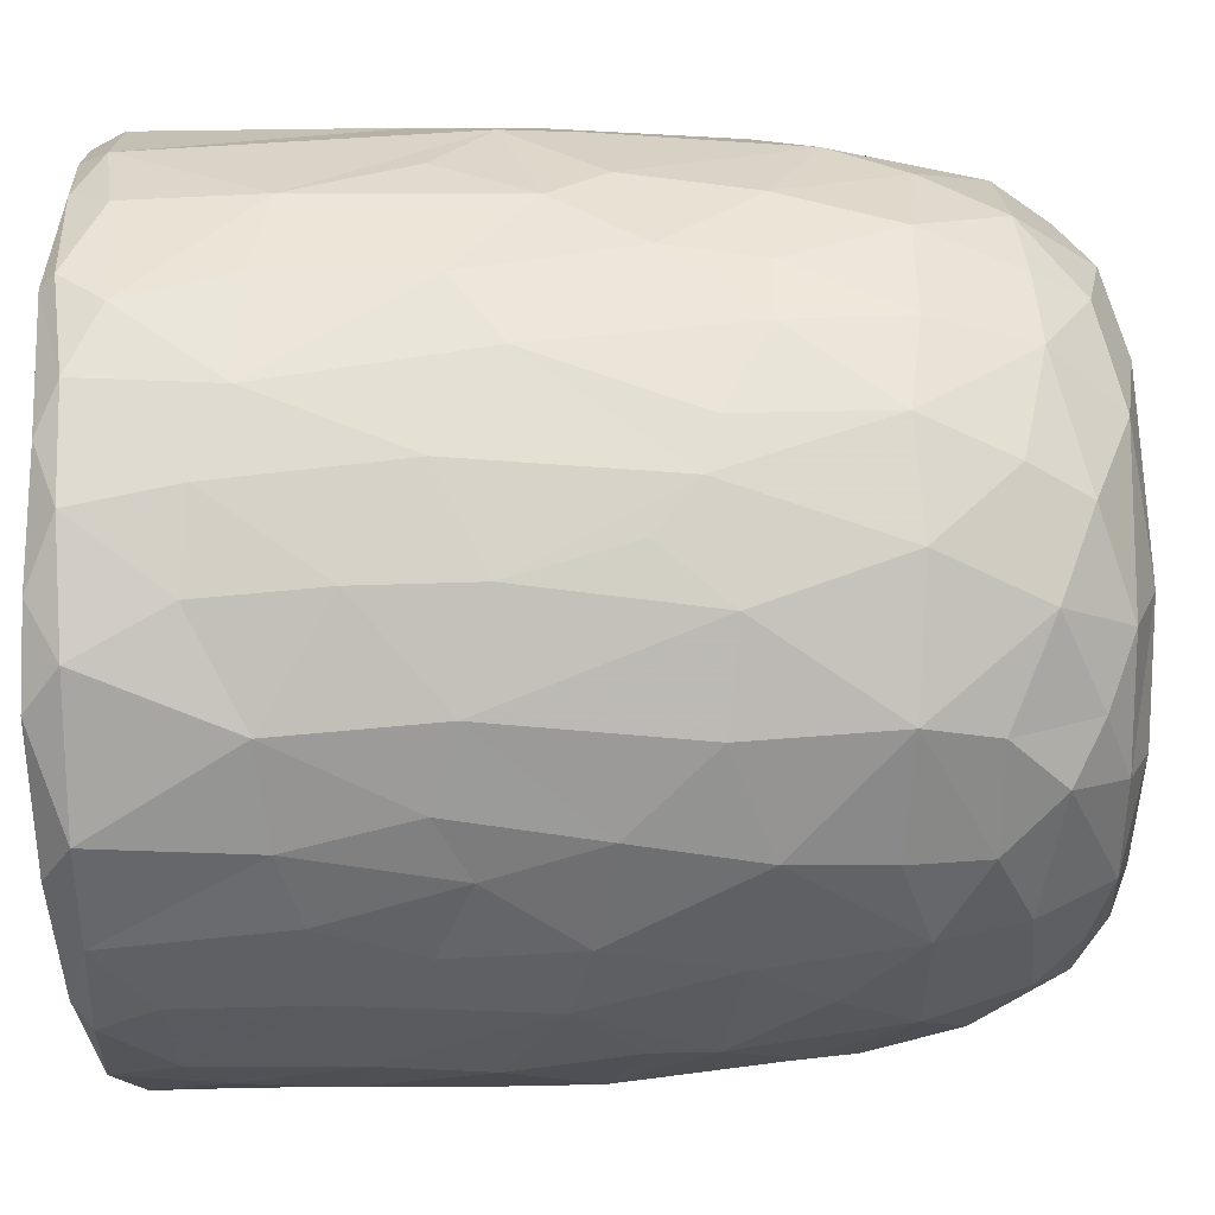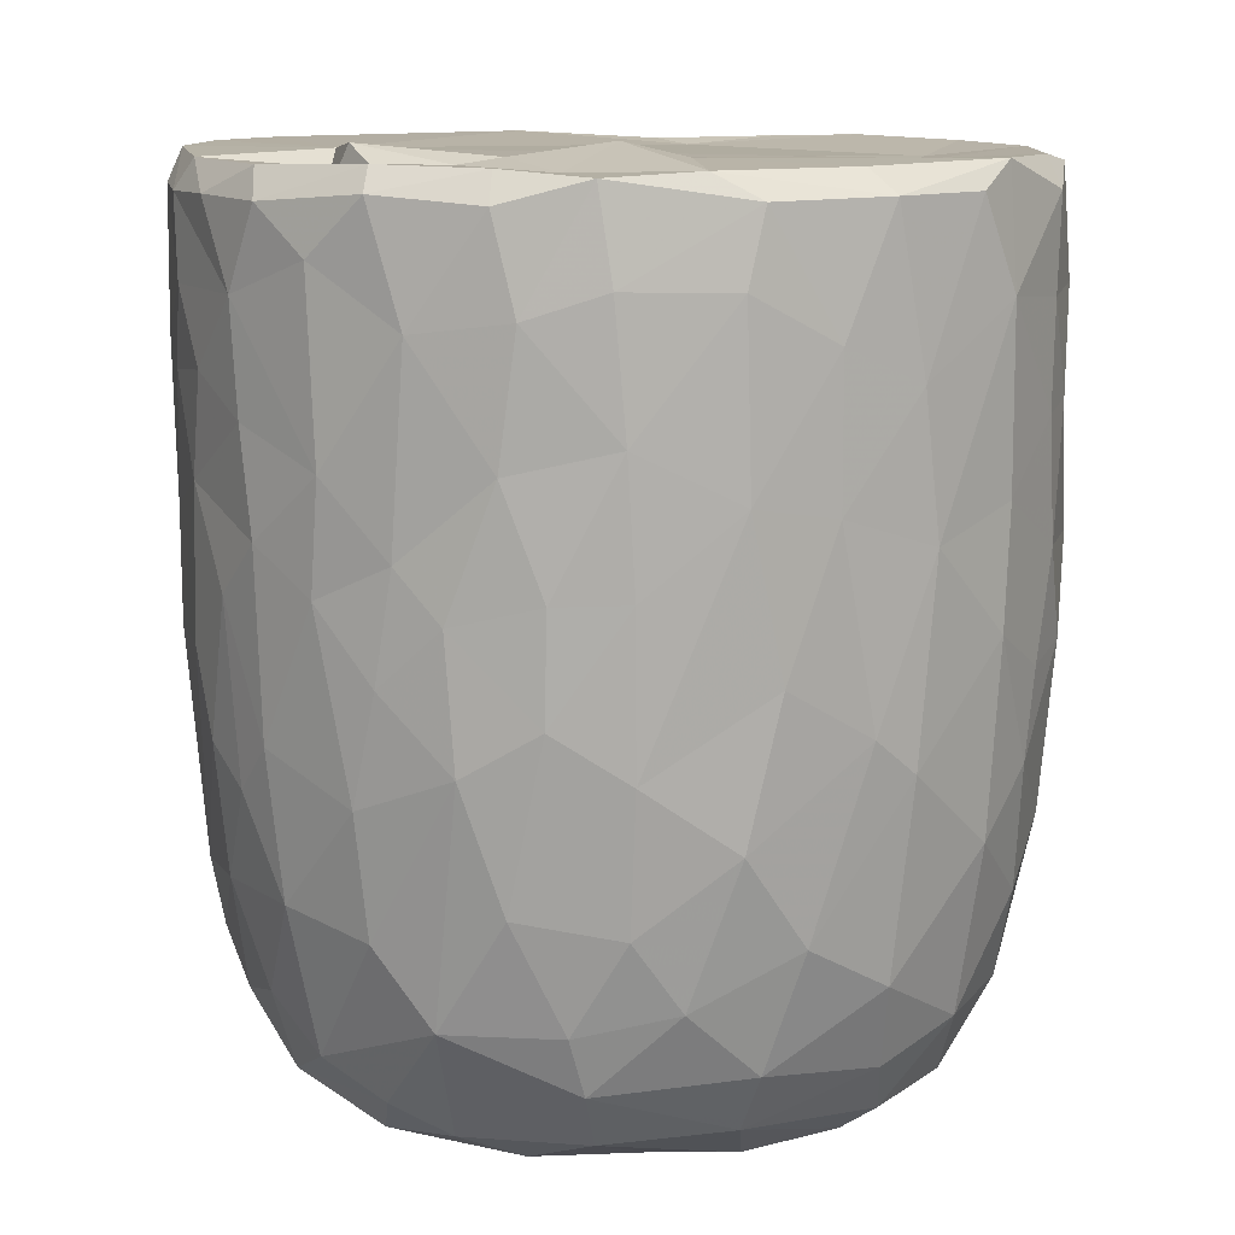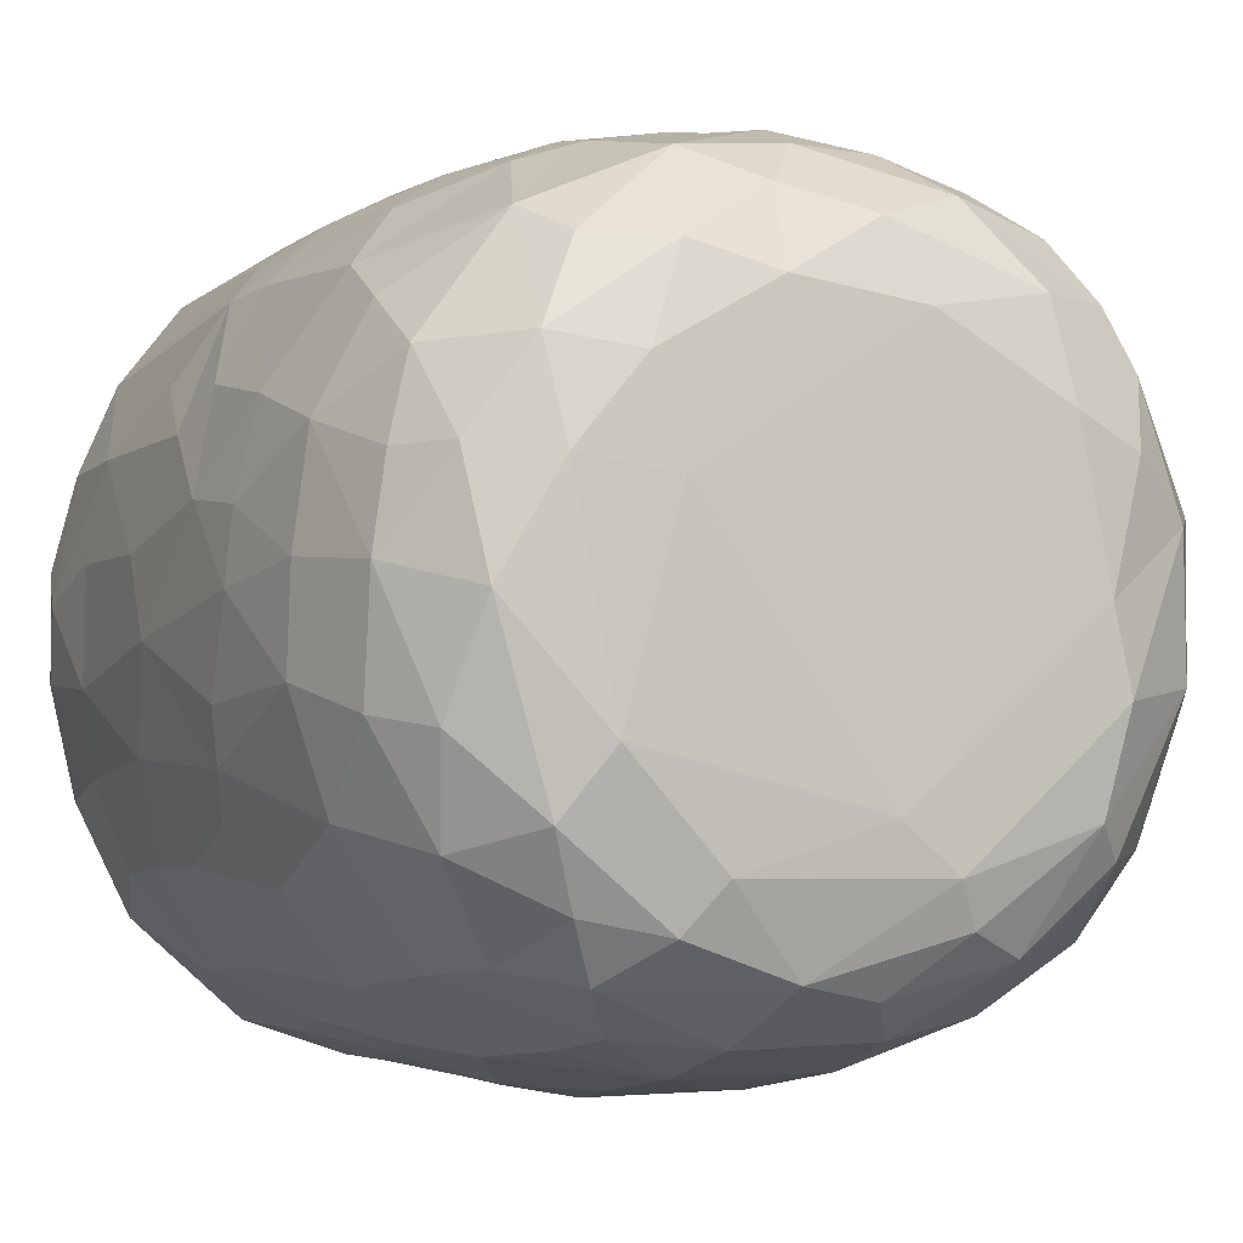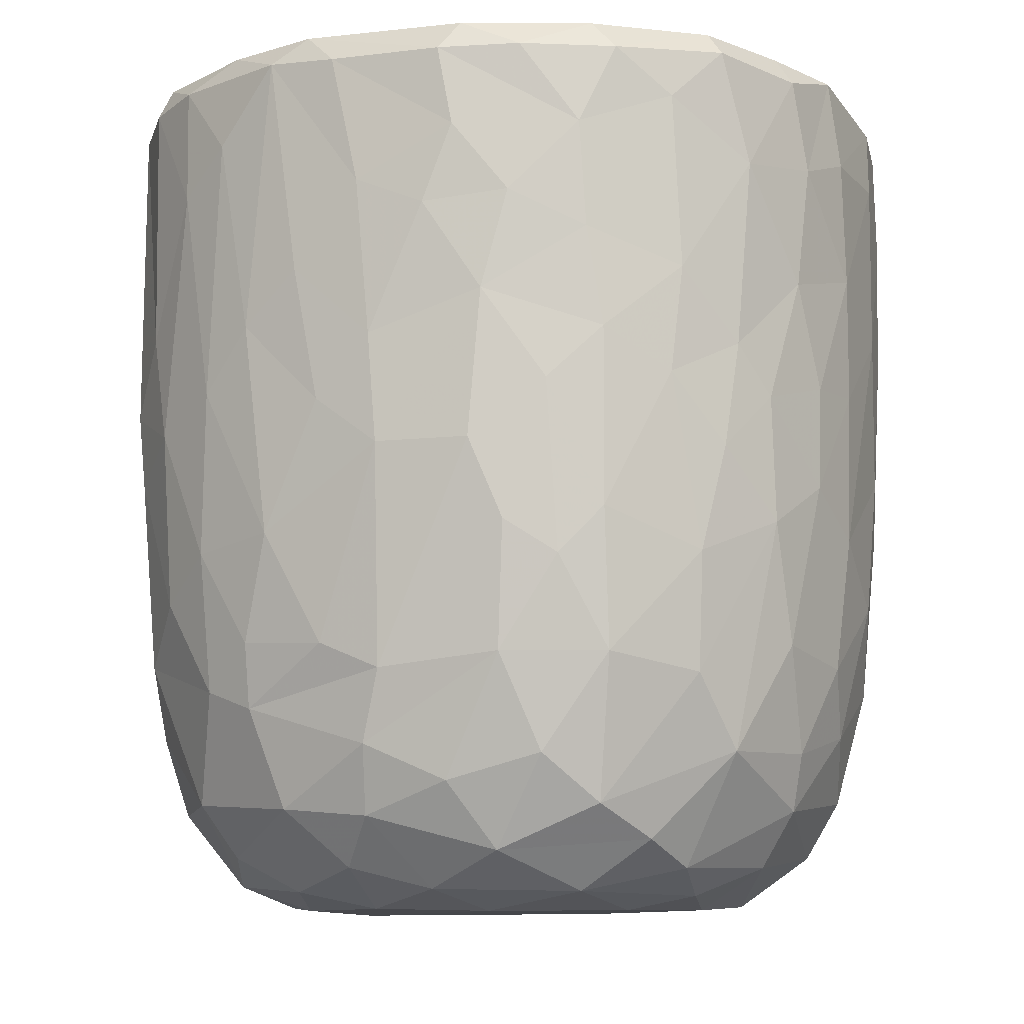
<metadata>
{"format":"obj","ext":"obj","renderer":"f3d","projection":"perspective","resolution":1024,"background":"white","views":[{"elev":-33.4,"azim":-88.3,"up":"+Z"},{"elev":11.1,"azim":83.0,"up":"+Y"},{"elev":-3.6,"azim":-22.5,"up":"+Z"},{"elev":-9.1,"azim":23.8,"up":"+Y"}]}
</metadata>
<code>
v 0.1369 -0.06005 -0.905
v 0.1613 -0.1938 -0.8923
v -0.0655 0.07835 -0.9211
v 0.2046 0.2176 -0.9085
v 0.1726 0.4605 -0.9081
v -0.08432 0.5113 -0.9076
v -0.2256 0.3129 -0.8901
v 0.1653 0.8131 -0.9063
v -0.08776 0.8188 -0.9126
v -0.3114 0.5312 -0.8714
v 0.2996 0.7379 -0.8787
v -0.009169 0.9511 -0.914
v -0.267 0.93 -0.8851
v -0.004592 -0.4068 -0.8737
v 0.1633 -0.5706 -0.8343
v -0.162 -0.5757 -0.8385
v -0.1498 -0.2467 -0.8819
v -0.4074 -0.2981 -0.8102
v -0.2447 0.02888 -0.8877
v 0.387 0.02675 -0.8503
v -0.4 0.2296 -0.8335
v 0.3791 0.5149 -0.8527
v 0.2831 0.9773 -0.8662
v -0.05561 0.992 -0.8758
v -0.3612 -0.5129 -0.7887
v 0.3203 -0.3533 -0.8339
v -0.4721 -0.02034 -0.798
v 0.4722 0.2304 -0.8122
v 0.5076 0.4961 -0.7919
v -0.4724 0.5762 -0.8119
v 0.4814 0.7235 -0.8038
v -0.4968 0.9227 -0.8066
v 0.4677 0.9292 -0.8135
v -0.3836 0.9925 -0.8088
v 0.3694 0.9932 -0.8064
v -0.1325 -0.7626 -0.7782
v 0.1498 -0.7839 -0.7683
v -0.3257 -0.6859 -0.7597
v 0.4773 -0.4715 -0.7481
v 0.5387 -0.1944 -0.7482
v -0.6156 -0.2106 -0.6857
v 0.5214 -0.001329 -0.7712
v -0.5276 0.3022 -0.7729
v 0.6684 0.7419 -0.6753
v 0.3905 -0.6775 -0.7344
v -0.5965 -0.5389 -0.6524
v 0.6533 0.3523 -0.6801
v -0.657 0.5967 -0.6886
v 0.6281 0.9977 -0.6689
v -0.1473 0.968 -0.6786
v -0.2969 -0.938 -0.5827
v -0.4023 -0.8158 -0.667
v -0.07126 -0.9309 -0.663
v 0.09662 -0.8845 -0.6962
v 0.3619 -0.885 -0.6275
v -0.5342 -0.6953 -0.638
v 0.581 -0.6966 -0.6076
v 0.6445 -0.3256 -0.6462
v 0.6627 0.0914 -0.6678
v -0.6696 0.2452 -0.667
v -0.7422 0.9189 -0.589
v -0.6548 0.9967 -0.635
v 0.4357 0.9882 -0.5436
v 0.7222 0.9411 -0.5981
v 0.2401 -0.9542 -0.5772
v -0.46 -0.8834 -0.5489
v -0.7604 -0.2359 -0.513
v 0.792 0.2876 -0.5085
v -0.7672 0.9714 -0.2577
v 0.2672 0.9732 -0.5478
v 0.1971 -0.9911 -0.4874
v 0.5493 -0.895 -0.462
v 0.7896 -0.148 -0.4748
v -0.8062 0.1823 -0.4755
v -0.7929 0.7182 -0.4938
v 0.3623 0.9907 -0.3608
v -0.2232 -0.9868 -0.4839
v -0.6556 -0.7908 -0.4477
v 0.7452 -0.5783 -0.4386
v -0.8091 0.4429 -0.4809
v 0.8178 0.5937 -0.4719
v -0.7654 0.991 -0.4642
v 0.4882 -0.9588 -0.3955
v -0.5163 -0.9434 -0.3992
v 0.6673 -0.7673 -0.4404
v -0.8241 -0.08475 -0.4018
v 0.8481 0.9398 -0.4093
v -0.7714 -0.558 -0.3952
v 0.07632 -1 -0.3854
v -0.4234 -0.9976 -0.2637
v -0.8608 -0.1783 -0.299
v 0.8354 -0.06766 -0.3856
v 0.8775 0.3582 -0.3068
v -0.8588 0.9292 -0.3457
v 0.8081 0.9913 -0.3573
v 0.713 -0.868 -0.1554
v 0.8337 -0.4706 -0.2623
v 0.5331 -0.9837 -0.1852
v -0.6826 -0.8683 -0.2418
v -0.7709 -0.7369 -0.217
v -0.8868 0.2908 -0.2693
v 0.8832 0.6735 -0.3053
v -0.8732 0.7025 -0.3054
v 0.5797 0.9986 -0.0713
v 0.7838 -0.7365 -0.184
v -0.8433 -0.5399 -0.1573
v 0.8875 -0.271 -0.1314
v 0.8913 0.04504 -0.2022
v 0.9027 0.9337 -0.1591
v 0.07345 1 0.5742
v -0.9118 0.9357 -0.1045
v -0.8617 0.983 -0.202
v 0.4918 -0.9913 -0.01322
v -0.6279 -0.9513 -0.01768
v 0.9122 0.3858 -0.1331
v -0.9138 0.6335 -0.1263
v 0.874 0.9876 -0.05887
v -0.88 -0.2056 -0.1836
v -0.9161 0.157 -0.05271
v 0.9163 0.7743 -0.1227
v -0.3111 -1.004 0.1698
v -0.7772 -0.7911 0.0334
v 0.8416 -0.5873 -0.02759
v -0.887 -0.307 0.01382
v -0.8743 1.001 0.1216
v 0.426 -0.9912 0.313
v 0.9023 -0.1286 0.07367
v 0.9155 0.4959 0.09234
v 0.5162 1.028 0.05691
v -0.5076 -0.9866 0.2012
v 0.7787 -0.7659 0.1546
v 0.8693 -0.4327 0.08015
v 0.9108 0.2138 0.07585
v -0.9092 0.2746 0.1182
v -0.9259 0.8666 0.05284
v 0.4903 0.9978 0.2714
v 0.692 -0.895 0.127
v -0.6641 -0.8973 0.2238
v -0.8441 -0.5669 0.05254
v 0.8121 -0.636 0.1904
v -0.9132 0.63 0.1246
v -0.9054 0.9677 0.133
v 0.9139 0.7784 0.1164
v 0.5684 -0.9588 0.2469
v -0.8731 -0.3104 0.1635
v -0.8885 -0.09697 0.1905
v 0.8939 0.9768 0.1438
v 0.6851 0.9765 0.1861
v -0.7471 -0.7809 0.2203
v -0.8114 -0.5632 0.2865
v 0.8818 -0.02495 0.2394
v 0.8305 -0.3945 0.307
v -0.8646 0.1025 0.3308
v 0.8869 0.2093 0.235
v 0.8825 0.7228 0.2855
v 0.8646 0.443 0.3207
v -0.8789 0.5916 0.3321
v -0.8695 0.8924 0.3305
v 0.8187 0.9914 0.3219
v -0.8249 -0.3047 0.3617
v 0.8632 0.927 0.3318
v 0.5061 0.9839 0.3663
v -0.3688 -0.9929 0.3716
v 0.6004 -0.8981 0.392
v -0.7019 -0.7624 0.3952
v -0.5378 -0.936 0.4043
v 0.1477 -0.9928 0.4738
v 0.7378 -0.6407 0.4364
v 0.8282 -0.1231 0.3991
v -0.8278 -0.0202 0.4121
v 0.8252 0.1618 0.4189
v -0.819 0.9819 0.3869
v -0.1211 -0.988 0.5141
v -0.821 0.3248 0.448
v 0.8049 0.696 0.4839
v 0.3948 -0.949 0.5179
v -0.706 -0.5859 0.4985
v 0.6949 -0.4718 0.5568
v -0.7773 0.9266 0.5291
v -0.7205 0.9939 0.5491
v 0.3464 1.021 0.558
v 0.7257 0.9966 0.5375
v -0.2943 -0.95 0.5695
v 0.5652 -0.8357 0.5229
v 0.7145 -0.2047 0.5849
v 0.7577 0.03516 0.5427
v -0.7376 0.1996 0.6015
v 0.7795 0.2717 0.5089
v 0.7638 0.9449 0.5492
v -0.6166 0.9985 0.678
v -0.4528 -0.8708 0.5824
v -0.5168 -0.7489 0.6418
v -0.6942 -0.4148 0.5798
v 0.4667 0.9717 0.5119
v 0.07937 -0.9441 0.6329
v -0.7157 0.02937 0.61
v 0.6716 0.1897 0.6534
v 0.6947 0.4294 0.6401
v 0.2653 -0.8608 0.6921
v 0.4938 -0.7599 0.649
v -0.1042 -0.8964 0.685
v 0.5428 -0.4327 0.7129
v -0.6391 0.9289 0.7047
v -0.6329 0.3649 0.7048
v 0.6797 0.8226 0.6548
v 0.3106 0.8842 0.6162
v 0.5187 0.9878 0.74
v -0.2309 -0.7665 0.7628
v -0.5727 -0.2818 0.7116
v 0.552 0.282 0.7598
v 0.5804 0.9236 0.7446
v 0.3942 -0.6515 0.7434
v -0.4266 -0.4963 0.7686
v -0.577 0.1179 0.7463
v 0.5462 -0.1168 0.7464
v -0.0166 -0.7842 0.7767
v -0.3004 -0.5398 0.8067
v -0.4371 -0.1783 0.8023
v 0.5206 0.5074 0.7803
v 0.5097 0.7464 0.7934
v -0.4965 0.6804 0.7982
v -0.5034 0.9427 0.7906
v -0.3555 1.001 0.8166
v 0.2466 0.9911 0.8537
v 0.1841 -0.7104 0.7859
v 0.3244 -0.4334 0.8186
v 0.4546 -0.2222 0.7915
v 0.003833 -0.628 0.8334
v -0.2982 -0.3935 0.8329
v 0.3467 -0.1474 0.8466
v 0.4391 0.1644 0.819
v -0.4113 0.1912 0.8337
v 0.304 0.3678 0.87
v 0.363 0.5902 0.8554
v -0.3704 0.7784 0.854
v 0.3855 0.9278 0.8416
v 0.05354 -0.464 0.862
v -0.08986 -0.4039 0.8651
v -0.2296 -0.149 0.8731
v 0.276 0.03431 0.8762
v -0.2861 0.3309 0.8757
v 0.2418 0.7469 0.8915
v -0.218 0.944 0.8956
v -0.1281 0.9981 0.8827
v 0.06354 0.03356 0.904
v -0.08911 0.1436 0.8972
v 0.04443 0.2811 0.9057
v -0.1456 0.4478 0.9032
v 0.1729 0.5709 0.899
v 0.2088 0.9248 0.8969
v -0.04964 0.9281 0.9141
v 0.01603 0.6356 0.9149
f 1 2 3
f 1 3 4
f 3 5 4
f 3 6 5
f 7 6 3
f 6 8 5
f 9 6 10
f 6 9 8
f 11 5 8
f 8 9 12
f 9 13 12
f 14 2 15
f 16 17 14
f 14 17 2
f 17 18 19
f 19 3 17
f 17 3 2
f 2 1 20
f 20 1 4
f 19 21 7
f 7 3 19
f 5 22 4
f 10 6 7
f 11 22 5
f 10 13 9
f 8 12 23
f 8 23 11
f 24 12 13
f 12 24 23
f 16 14 15
f 25 18 16
f 15 2 26
f 18 17 16
f 2 20 26
f 27 19 18
f 27 21 19
f 20 4 28
f 4 22 28
f 21 10 7
f 29 28 22
f 30 10 21
f 31 22 11
f 30 13 10
f 32 13 30
f 11 33 31
f 23 33 11
f 34 13 32
f 34 24 13
f 35 33 23
f 24 35 23
f 36 16 37
f 16 15 37
f 38 16 36
f 38 25 16
f 39 26 40
f 27 18 41
f 26 20 40
f 20 42 40
f 20 28 42
f 27 43 21
f 30 21 43
f 31 29 22
f 29 31 44
f 37 15 45
f 25 38 46
f 39 45 15
f 26 39 15
f 29 47 28
f 30 43 48
f 47 29 44
f 48 32 30
f 31 33 44
f 44 33 49
f 49 33 35
f 34 50 24
f 51 52 53
f 52 36 53
f 53 36 37
f 53 37 54
f 52 38 36
f 37 45 55
f 46 38 56
f 57 45 39
f 18 25 46
f 58 39 40
f 42 28 59
f 60 43 27
f 59 28 47
f 61 32 48
f 32 62 34
f 63 49 35
f 37 55 54
f 57 55 45
f 52 56 38
f 39 58 57
f 18 46 41
f 59 40 42
f 41 60 27
f 48 43 60
f 64 44 49
f 62 32 61
f 62 50 34
f 54 65 53
f 55 65 54
f 66 56 52
f 40 59 58
f 41 67 60
f 59 47 68
f 68 47 44
f 62 69 50
f 50 70 24
f 70 35 24
f 35 70 63
f 65 71 53
f 66 52 51
f 57 72 55
f 41 46 67
f 73 58 59
f 60 67 74
f 75 61 48
f 76 70 50
f 77 51 53
f 78 56 66
f 46 56 78
f 58 79 57
f 58 73 79
f 73 59 68
f 48 80 75
f 44 81 68
f 44 64 81
f 62 61 82
f 82 69 62
f 50 69 76
f 77 53 71
f 55 83 65
f 72 83 55
f 66 84 78
f 85 72 57
f 86 74 67
f 80 48 60
f 80 60 74
f 64 87 81
f 49 87 64
f 84 66 51
f 78 88 46
f 88 67 46
f 89 77 71
f 51 90 84
f 90 51 77
f 83 71 65
f 79 85 57
f 91 86 67
f 73 68 92
f 68 81 93
f 94 61 75
f 61 94 82
f 70 76 63
f 87 49 95
f 96 72 85
f 73 97 79
f 68 93 92
f 98 89 71
f 78 84 99
f 78 100 88
f 91 67 88
f 92 97 73
f 91 74 86
f 80 74 101
f 102 93 81
f 80 103 75
f 87 102 81
f 76 104 63
f 83 98 71
f 96 83 72
f 96 85 105
f 85 79 105
f 79 97 105
f 106 91 88
f 92 107 97
f 91 101 74
f 93 108 92
f 80 101 103
f 103 94 75
f 87 109 102
f 110 76 69
f 63 104 49
f 98 83 96
f 99 100 78
f 106 88 100
f 92 108 107
f 111 94 103
f 82 94 112
f 89 90 77
f 113 89 98
f 99 84 114
f 102 115 93
f 103 101 116
f 95 117 87
f 117 109 87
f 112 69 82
f 91 106 118
f 119 91 118
f 119 101 91
f 115 108 93
f 109 120 102
f 111 112 94
f 49 104 95
f 104 117 95
f 114 84 90
f 116 101 119
f 115 102 120
f 103 116 111
f 89 121 90
f 99 122 100
f 97 123 105
f 97 107 123
f 118 106 124
f 111 125 112
f 126 121 89
f 113 126 89
f 122 99 114
f 122 106 100
f 108 127 107
f 124 119 118
f 120 128 115
f 125 69 112
f 129 117 104
f 90 130 114
f 131 96 105
f 107 132 123
f 115 127 108
f 115 133 127
f 134 116 119
f 135 111 116
f 110 136 76
f 136 104 76
f 121 130 90
f 113 98 137
f 96 137 98
f 122 114 138
f 105 123 131
f 106 122 139
f 139 124 106
f 132 140 123
f 141 116 134
f 141 135 116
f 142 111 135
f 109 143 120
f 111 142 125
f 136 129 104
f 144 113 137
f 96 131 137
f 140 131 123
f 145 124 139
f 107 127 132
f 128 133 115
f 138 114 130
f 146 124 145
f 124 146 119
f 134 119 146
f 120 143 128
f 109 147 143
f 109 117 147
f 148 117 129
f 138 149 122
f 122 150 139
f 127 151 132
f 133 151 127
f 148 147 117
f 126 113 144
f 150 122 149
f 145 139 150
f 132 152 140
f 152 132 151
f 153 134 146
f 133 154 151
f 147 155 143
f 136 148 129
f 154 128 156
f 133 128 154
f 157 141 134
f 156 128 155
f 155 128 143
f 157 135 141
f 158 142 135
f 148 159 147
f 160 145 150
f 157 134 153
f 158 135 157
f 147 161 155
f 136 162 148
f 163 130 121
f 164 144 137
f 138 165 149
f 164 137 131
f 165 150 149
f 160 146 145
f 159 161 147
f 125 110 69
f 162 159 148
f 163 166 130
f 167 121 126
f 138 130 166
f 168 164 131
f 168 131 140
f 151 169 152
f 170 146 160
f 153 146 170
f 154 156 171
f 172 142 158
f 142 172 125
f 173 163 121
f 152 168 140
f 154 171 151
f 174 157 153
f 175 156 155
f 175 155 161
f 176 167 126
f 176 126 144
f 164 176 144
f 165 138 166
f 177 150 165
f 169 168 152
f 169 178 168
f 151 171 169
f 179 158 157
f 172 180 125
f 181 136 110
f 162 182 159
f 167 173 121
f 183 166 163
f 164 168 184
f 177 160 150
f 178 169 185
f 186 169 171
f 153 170 187
f 153 187 174
f 156 188 171
f 175 188 156
f 161 189 175
f 189 159 182
f 189 161 159
f 180 190 125
f 181 162 136
f 163 173 183
f 166 183 191
f 184 176 164
f 166 192 165
f 191 192 166
f 193 160 177
f 185 169 186
f 171 188 186
f 179 172 158
f 172 179 180
f 190 110 125
f 194 182 162
f 181 194 162
f 195 167 176
f 177 165 192
f 193 170 160
f 170 196 187
f 197 186 188
f 198 188 175
f 179 157 187
f 187 157 174
f 195 173 167
f 199 195 176
f 168 200 184
f 193 177 192
f 200 168 178
f 196 170 193
f 173 201 183
f 184 199 176
f 178 185 202
f 186 197 185
f 188 198 197
f 203 179 204
f 189 205 175
f 203 180 179
f 110 206 181
f 181 206 194
f 194 207 182
f 201 173 195
f 183 208 191
f 208 183 201
f 184 200 199
f 202 200 178
f 196 193 209
f 197 198 210
f 179 187 204
f 198 175 205
f 203 190 180
f 189 182 211
f 208 192 191
f 199 200 212
f 200 202 212
f 192 213 193
f 193 213 209
f 214 196 209
f 185 197 215
f 187 196 214
f 189 211 205
f 182 207 211
f 195 216 201
f 195 199 216
f 217 213 192
f 209 213 218
f 185 215 202
f 209 218 214
f 197 210 215
f 214 204 187
f 219 198 220
f 205 220 198
f 203 204 221
f 211 220 205
f 190 203 222
f 190 223 110
f 224 194 206
f 201 216 208
f 225 216 199
f 217 192 208
f 212 225 199
f 225 212 226
f 202 226 212
f 226 202 227
f 215 227 202
f 214 221 204
f 198 219 210
f 222 203 221
f 223 190 222
f 224 207 194
f 228 208 216
f 225 228 216
f 217 208 228
f 213 217 229
f 213 229 218
f 230 227 231
f 215 231 227
f 232 214 218
f 210 231 215
f 221 214 232
f 210 219 233
f 220 234 219
f 221 235 222
f 236 220 211
f 207 224 236
f 207 236 211
f 110 224 206
f 225 226 228
f 237 228 226
f 237 217 228
f 238 229 217
f 238 217 237
f 230 237 226
f 229 238 239
f 227 230 226
f 229 239 218
f 240 230 231
f 232 218 239
f 210 233 231
f 235 232 241
f 235 221 232
f 219 234 233
f 220 242 234
f 235 243 222
f 243 223 222
f 243 244 223
f 223 244 110
f 244 224 110
f 245 238 237
f 239 238 245
f 240 245 237
f 240 237 230
f 246 239 245
f 241 232 239
f 241 239 246
f 233 247 245
f 233 245 240
f 231 233 240
f 248 241 246
f 248 243 241
f 234 249 233
f 243 235 241
f 242 249 234
f 250 242 220
f 220 236 250
f 224 250 236
f 244 243 251
f 244 251 250
f 224 244 250
f 247 246 245
f 248 246 247
f 252 248 247
f 252 247 249
f 233 249 247
f 243 248 252
f 251 243 252
f 252 249 242
f 251 252 242
f 250 251 242

</code>
